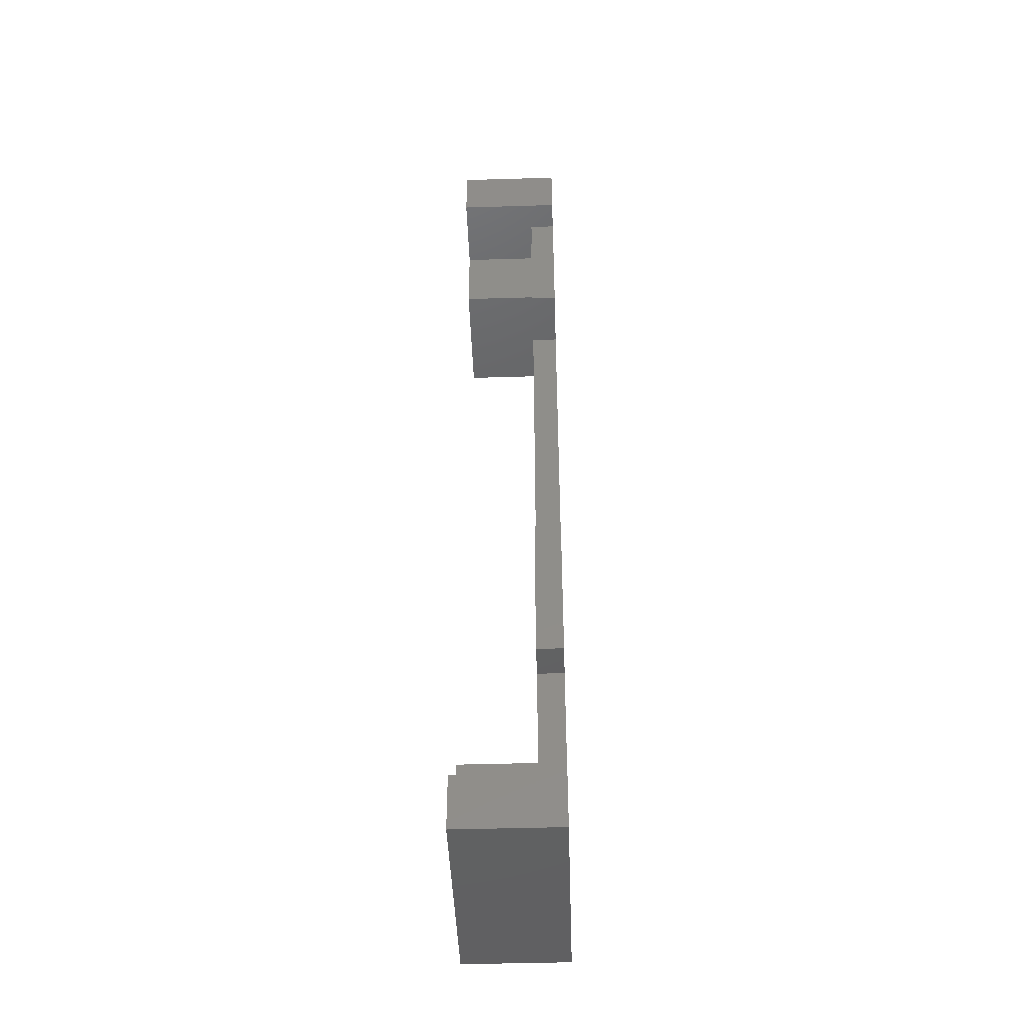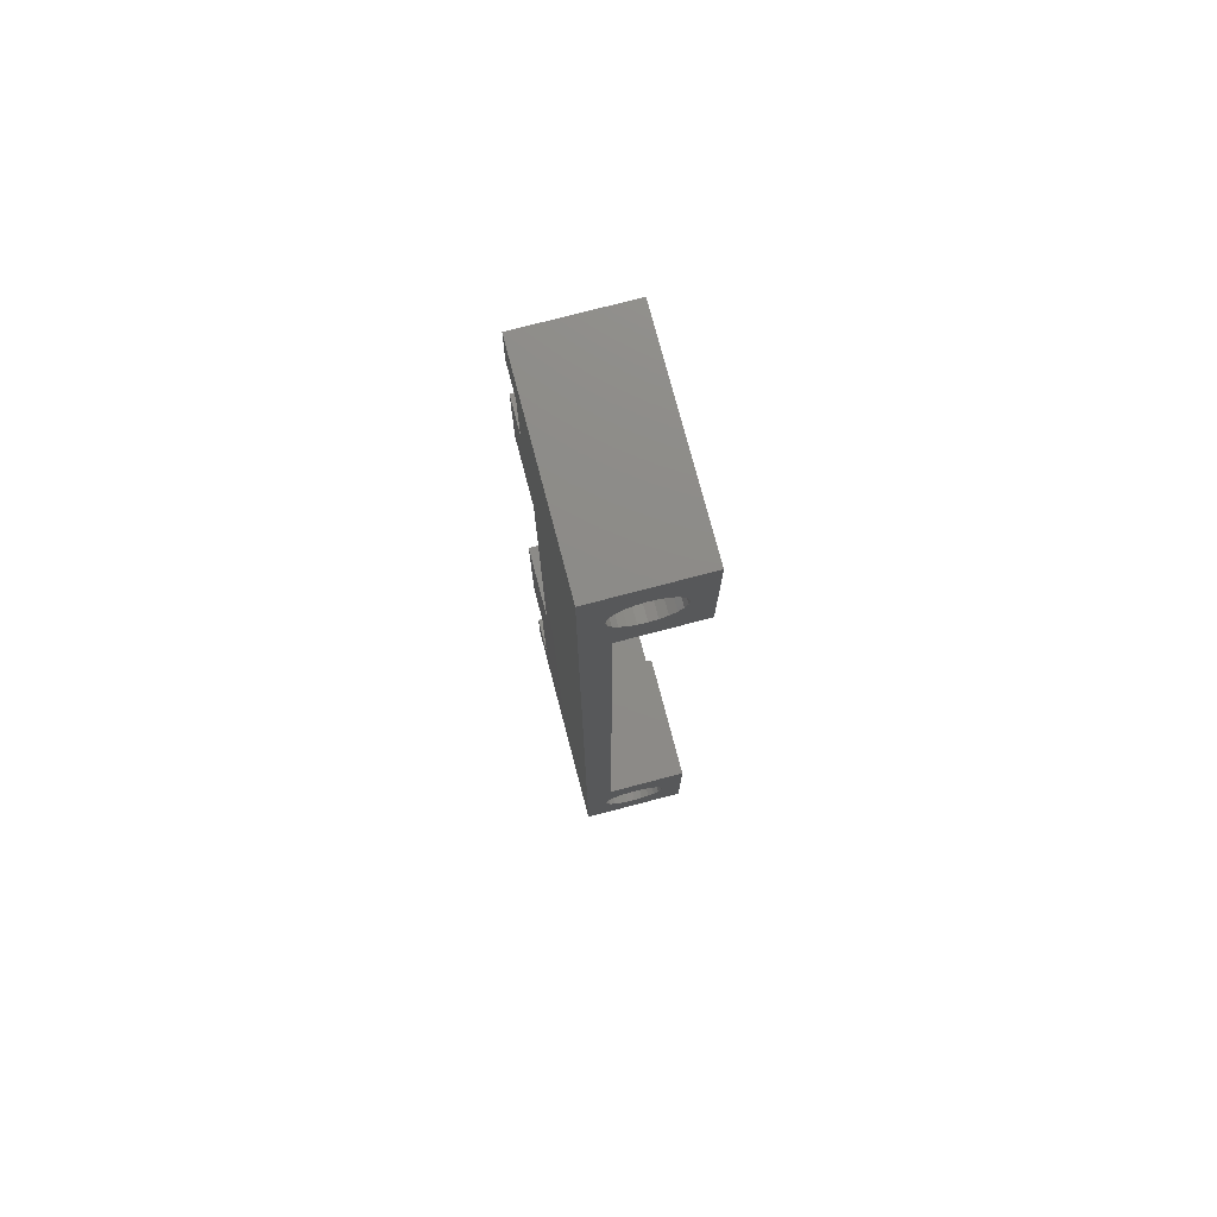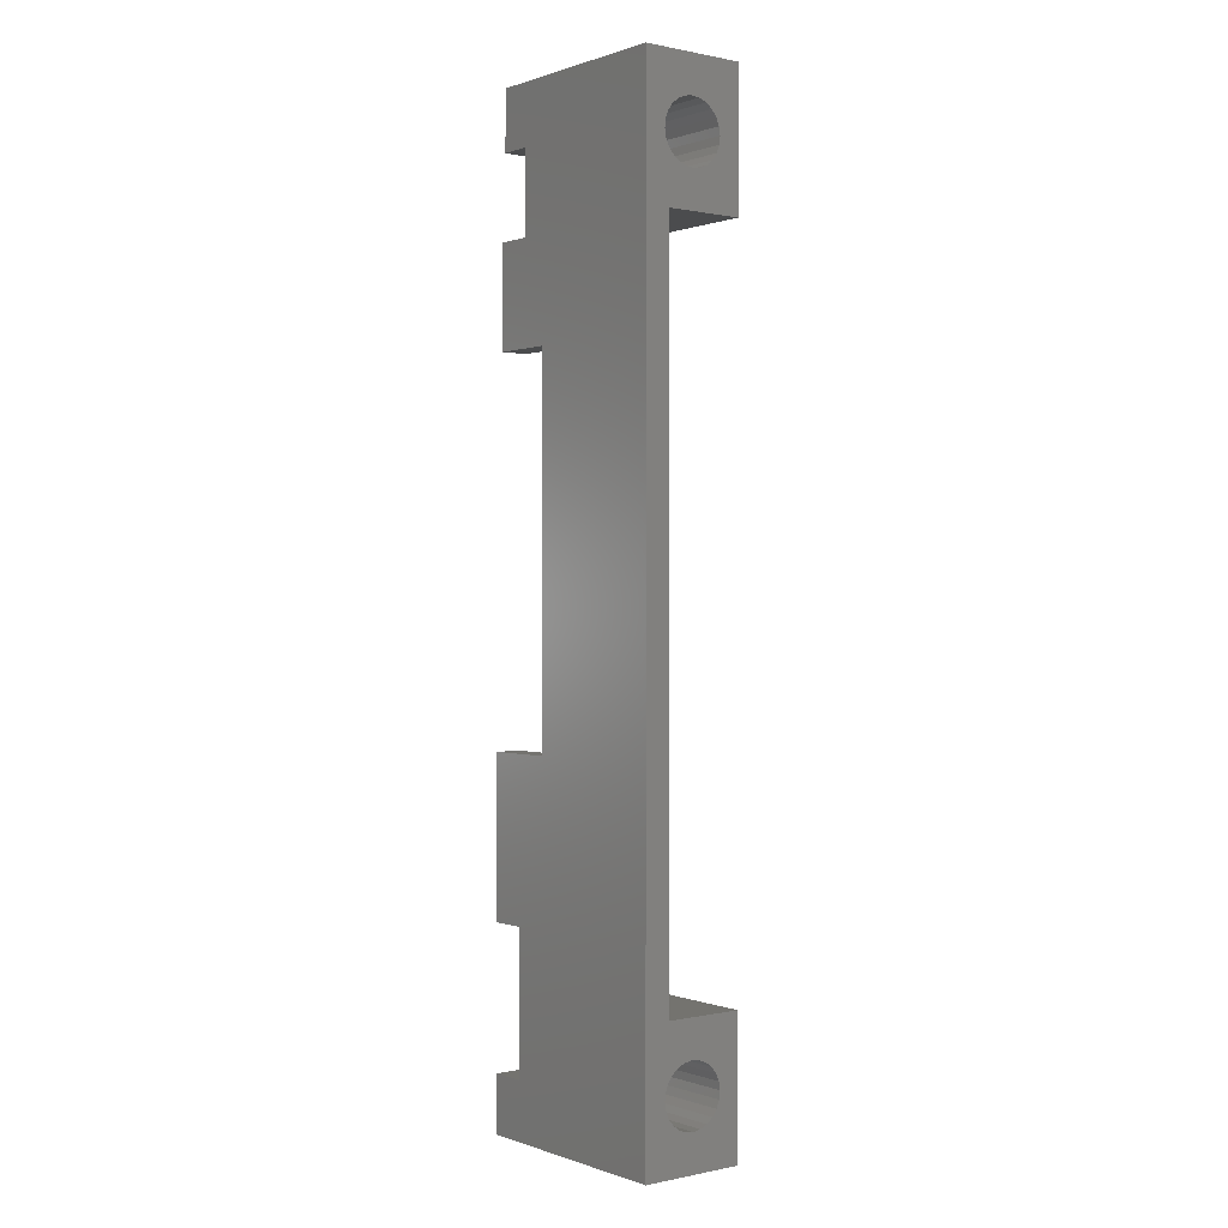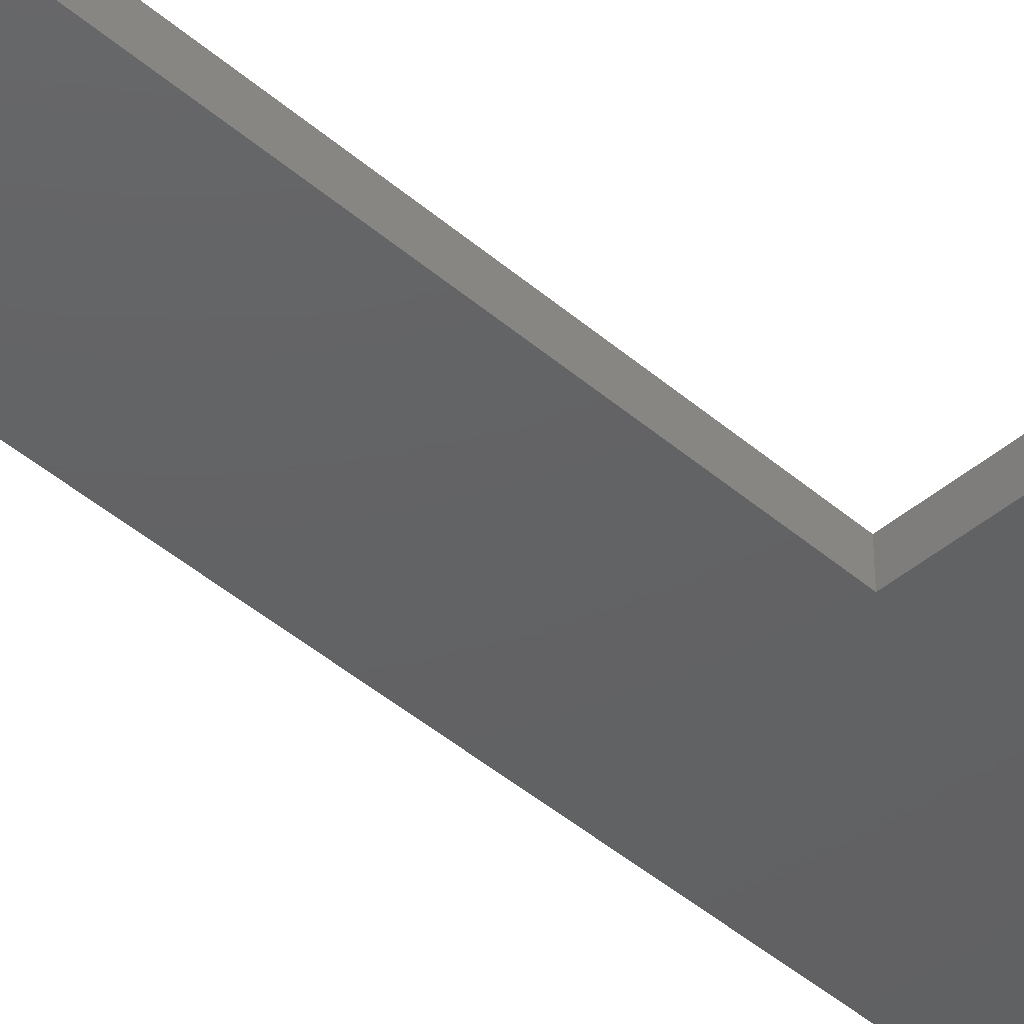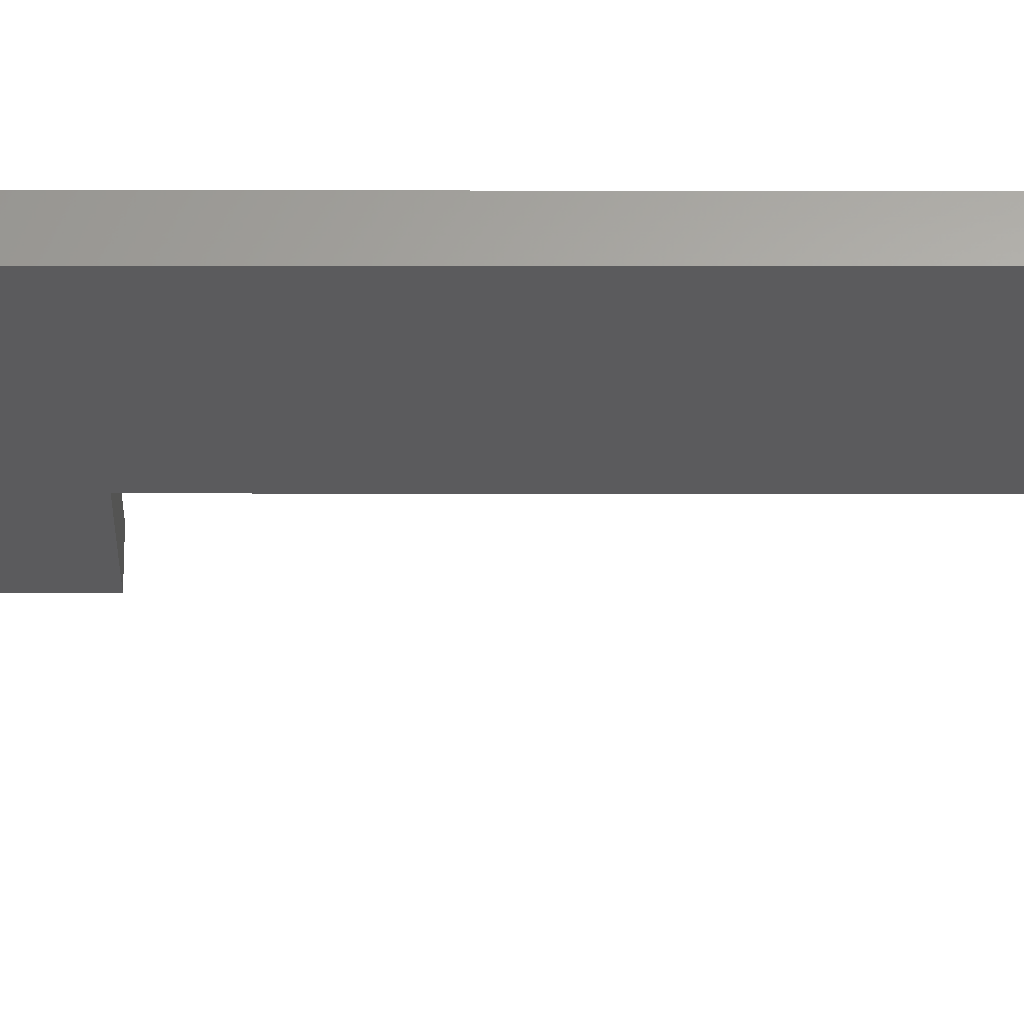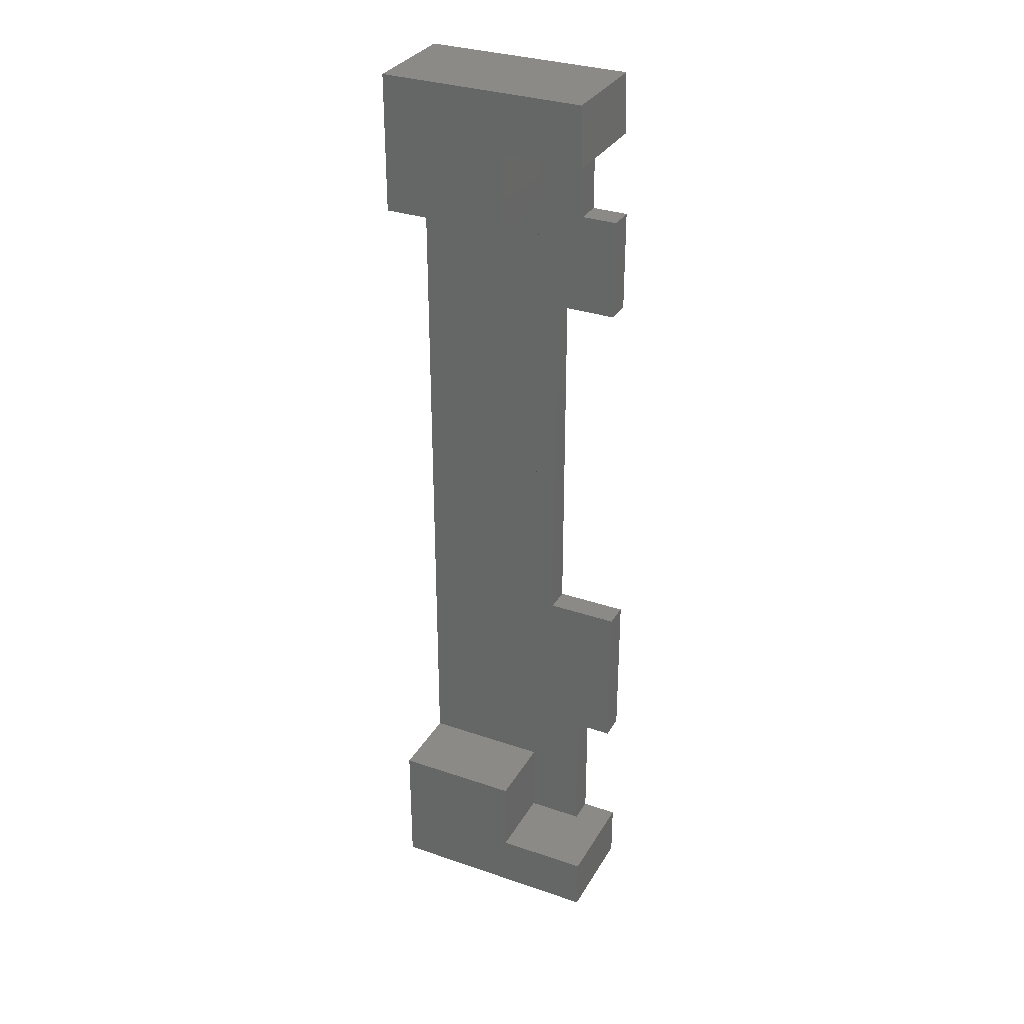
<metadata>
{"format":"stl","ext":"stl","renderer":"f3d","projection":"perspective","resolution":1024,"background":"white","views":[{"elev":-44.5,"azim":-88.0,"up":"+Y"},{"elev":76.0,"azim":75.3,"up":"+Y"},{"elev":0.3,"azim":51.9,"up":"+Y"},{"elev":-44.1,"azim":-135.2,"up":"+Z"},{"elev":-27.1,"azim":89.9,"up":"+Z"},{"elev":31.9,"azim":-154.3,"up":"+Y"}]}
</metadata>
<code>
# stl→obj: 140 verts, 276 faces
v 10.66 -12.06 1.756
v 26.41 -12.06 -6.264
v 10.66 -12.06 -6.264
v 26.41 -12.06 1.756
v 26.41 -86.65 -6.264
v 9.455 -86.65 1.756
v 9.455 -86.65 -6.264
v 26.41 -86.65 1.756
v 9.455 -82.26 1.756
v 9.455 -82.26 -6.264
v 16.64 -82.26 -6.264
v 12.24 -82.26 -0.2437
v 12.24 -82.26 1.756
v 16.64 -82.26 -0.2437
v 12.24 -71.43 1.756
v 12.24 -71.43 -0.2437
v 9.455 -71.43 -0.2437
v 9.455 -71.43 1.756
v 9.455 -59.23 1.756
v 9.455 -59.23 -0.2437
v 14.99 -59.23 -0.2437
v 14.99 -59.23 1.756
v 14.99 -30.73 1.756
v 14.99 -30.73 -0.2437
v 10.23 -30.73 -0.2437
v 10.23 -30.73 1.756
v 10.23 -22.95 1.756
v 10.23 -22.95 -0.2437
v 12.96 -22.95 -0.2437
v 12.96 -22.95 1.756
v 12.96 -16.64 1.756
v 12.96 -16.64 -0.2437
v 16.64 -16.64 -6.264
v 10.52 -16.64 -6.264
v 16.64 -22.58 -6.264
v 26.41 -22.58 -6.264
v 16.64 -16.64 -0.2437
v 16.64 -22.58 -0.2437
v 18.65 -19.62 -2.931
v 18.65 -19.65 -1.689
v 18.65 -19.72 -2.312
v 18.65 -19.43 -1.105
v 18.65 -19.37 -3.504
v 18.65 -19.06 -0.5986
v 18.65 -18.97 -3.992
v 18.65 -18.57 -0.2052
v 18.65 -18.47 -4.361
v 18.65 -18 0.04865
v 18.65 -17.88 -4.586
v 18.65 -17.38 0.1456
v 18.65 -17.26 -4.653
v 18.65 -16.75 0.07902
v 18.65 -16.64 -4.556
v 18.65 -16.17 -0.1465
v 18.65 -16.07 -4.302
v 18.65 -15.66 -0.5157
v 18.65 -15.58 -3.909
v 18.65 -15.27 -1.003
v 18.65 -15.21 -3.403
v 18.65 -15.02 -1.576
v 18.65 -14.99 -2.818
v 18.65 -14.92 -2.195
v 26.41 -19.72 -2.312
v 26.41 -19.65 -1.689
v 26.41 -19.62 -2.931
v 26.41 -19.37 -3.504
v 26.41 -18.97 -3.992
v 26.41 -18.47 -4.361
v 26.41 -17.88 -4.586
v 26.41 -17.26 -4.653
v 26.41 -16.64 -4.556
v 26.41 -16.07 -4.302
v 26.41 -15.58 -3.909
v 26.41 -15.21 -3.403
v 26.41 -14.99 -2.818
v 26.41 -14.92 -2.195
v 26.41 -15.02 -1.576
v 26.41 -15.27 -1.003
v 26.41 -15.66 -0.5157
v 26.41 -16.17 -0.1465
v 26.41 -16.75 0.07902
v 26.41 -17.38 0.1456
v 26.41 -18 0.04865
v 26.41 -18.57 -0.2052
v 26.41 -19.06 -0.5986
v 26.41 -19.43 -1.105
v 18.65 -83.69 -2.933
v 18.65 -83.72 -1.691
v 18.65 -83.79 -2.314
v 18.65 -83.5 -1.106
v 18.65 -83.44 -3.506
v 18.65 -83.13 -0.5999
v 18.65 -83.04 -3.993
v 18.65 -82.64 -0.2061
v 18.65 -82.54 -4.362
v 18.65 -82.07 0.04814
v 18.65 -81.95 -4.587
v 18.65 -81.45 0.1455
v 18.65 -81.33 -4.653
v 18.65 -80.83 0.07945
v 18.65 -80.71 -4.556
v 18.65 -80.24 -0.1456
v 18.65 -80.14 -4.301
v 18.65 -79.73 -0.5144
v 18.65 -79.65 -3.907
v 18.65 -79.34 -1.002
v 18.65 -79.28 -3.401
v 18.65 -79.09 -1.574
v 18.65 -79.05 -2.816
v 18.65 -78.99 -2.193
v 26.41 -79.28 -3.401
v 26.41 -79.65 -3.907
v 26.41 -79.05 -2.816
v 26.41 -78.99 -2.193
v 26.41 -79.09 -1.574
v 26.41 -79.34 -1.002
v 26.41 -79.73 -0.5144
v 26.41 -80.24 -0.1456
v 26.41 -80.83 0.07945
v 26.41 -81.45 0.1455
v 26.41 -82.07 0.04814
v 26.41 -82.64 -0.2061
v 26.41 -83.13 -0.5999
v 26.41 -83.5 -1.106
v 26.41 -83.72 -1.691
v 26.41 -83.79 -2.314
v 26.41 -83.69 -2.933
v 26.41 -83.44 -3.506
v 26.41 -83.04 -3.993
v 26.41 -82.54 -4.362
v 26.41 -81.95 -4.587
v 26.41 -81.33 -4.653
v 26.41 -80.71 -4.556
v 26.41 -80.14 -4.301
v 10.52 -16.64 1.756
v 26.41 -76.13 -6.264
v 26.41 -22.58 -0.2437
v 26.41 -76.13 -0.2437
v 16.64 -76.13 -6.264
v 16.64 -76.13 -0.2437
f 1 2 3
f 2 1 4
f 5 6 7
f 6 5 8
f 9 7 6
f 7 9 10
f 9 11 10
f 11 9 12
f 12 9 13
f 14 11 12
f 15 12 13
f 12 15 16
f 15 17 16
f 17 15 18
f 19 17 18
f 17 19 20
f 19 21 20
f 21 19 22
f 23 21 22
f 21 23 24
f 23 25 24
f 25 23 26
f 27 25 26
f 25 27 28
f 27 29 28
f 29 27 30
f 31 29 30
f 29 31 32
f 3 33 34
f 33 3 2
f 33 2 35
f 35 2 36
f 37 35 38
f 35 37 33
f 39 40 41
f 40 39 42
f 42 39 43
f 42 43 44
f 44 43 45
f 44 45 46
f 46 45 47
f 46 47 48
f 48 47 49
f 48 49 50
f 50 49 51
f 50 51 52
f 52 51 53
f 52 53 54
f 54 53 55
f 54 55 56
f 56 55 57
f 56 57 58
f 58 57 59
f 58 59 60
f 60 59 61
f 60 61 62
f 40 63 41
f 63 40 64
f 41 65 39
f 65 41 63
f 39 66 43
f 66 39 65
f 43 67 45
f 67 43 66
f 67 47 45
f 47 67 68
f 68 49 47
f 49 68 69
f 69 51 49
f 51 69 70
f 70 53 51
f 53 70 71
f 71 55 53
f 55 71 72
f 72 57 55
f 57 72 73
f 74 57 73
f 57 74 59
f 75 59 74
f 59 75 61
f 76 61 75
f 61 76 62
f 77 62 76
f 62 77 60
f 78 60 77
f 60 78 58
f 79 58 78
f 58 79 56
f 79 54 56
f 54 79 80
f 80 52 54
f 52 80 81
f 81 50 52
f 50 81 82
f 82 48 50
f 48 82 83
f 83 46 48
f 46 83 84
f 84 44 46
f 44 84 85
f 44 86 42
f 86 44 85
f 42 64 40
f 64 42 86
f 87 88 89
f 88 87 90
f 90 87 91
f 90 91 92
f 92 91 93
f 92 93 94
f 94 93 95
f 94 95 96
f 96 95 97
f 96 97 98
f 98 97 99
f 98 99 100
f 100 99 101
f 100 101 102
f 102 101 103
f 102 103 104
f 104 103 105
f 104 105 106
f 106 105 107
f 106 107 108
f 108 107 109
f 108 109 110
f 111 105 112
f 105 111 107
f 113 107 111
f 107 113 109
f 114 109 113
f 109 114 110
f 115 110 114
f 110 115 108
f 116 108 115
f 108 116 106
f 117 106 116
f 106 117 104
f 117 102 104
f 102 117 118
f 118 100 102
f 100 118 119
f 119 98 100
f 98 119 120
f 120 96 98
f 96 120 121
f 121 94 96
f 94 121 122
f 122 92 94
f 92 122 123
f 92 124 90
f 124 92 123
f 90 125 88
f 125 90 124
f 88 126 89
f 126 88 125
f 89 127 87
f 127 89 126
f 87 128 91
f 128 87 127
f 91 129 93
f 129 91 128
f 129 95 93
f 95 129 130
f 130 97 95
f 97 130 131
f 131 99 97
f 99 131 132
f 132 101 99
f 101 132 133
f 133 103 101
f 103 133 134
f 134 105 103
f 105 134 112
f 37 32 33
f 33 135 34
f 135 33 32
f 135 32 31
f 23 27 26
f 27 23 30
f 30 23 31
f 8 9 6
f 9 8 13
f 13 8 15
f 15 8 22
f 22 8 23
f 31 1 135
f 1 31 4
f 4 31 23
f 4 23 8
f 15 19 18
f 19 15 22
f 1 34 135
f 34 1 3
f 5 128 8
f 128 5 129
f 129 5 130
f 130 5 131
f 131 5 136
f 8 128 127
f 8 127 126
f 131 136 132
f 132 136 133
f 133 136 134
f 134 136 112
f 112 136 111
f 111 136 113
f 113 136 114
f 36 67 137
f 67 36 68
f 68 36 69
f 69 36 2
f 137 67 66
f 137 66 65
f 137 65 63
f 69 2 70
f 70 2 71
f 71 2 72
f 72 2 73
f 73 2 74
f 74 2 75
f 75 2 76
f 8 120 4
f 120 8 121
f 121 8 122
f 122 8 123
f 123 8 124
f 124 8 125
f 125 8 126
f 4 120 119
f 4 119 118
f 4 118 138
f 138 118 117
f 138 117 116
f 138 116 115
f 138 115 114
f 138 114 136
f 4 138 137
f 4 137 83
f 83 137 84
f 84 137 85
f 85 137 86
f 86 137 64
f 64 137 63
f 4 83 82
f 4 82 81
f 4 81 80
f 4 80 79
f 4 79 78
f 4 78 77
f 4 77 76
f 4 76 2
f 136 11 139
f 11 7 10
f 7 11 5
f 5 11 136
f 140 11 14
f 11 140 139
f 36 38 35
f 38 36 137
f 140 136 139
f 136 140 138
f 37 29 32
f 29 37 24
f 24 37 21
f 21 17 20
f 17 21 16
f 16 21 12
f 12 21 14
f 14 21 37
f 14 37 38
f 14 38 140
f 140 38 137
f 140 137 138
f 29 25 28
f 25 29 24

</code>
